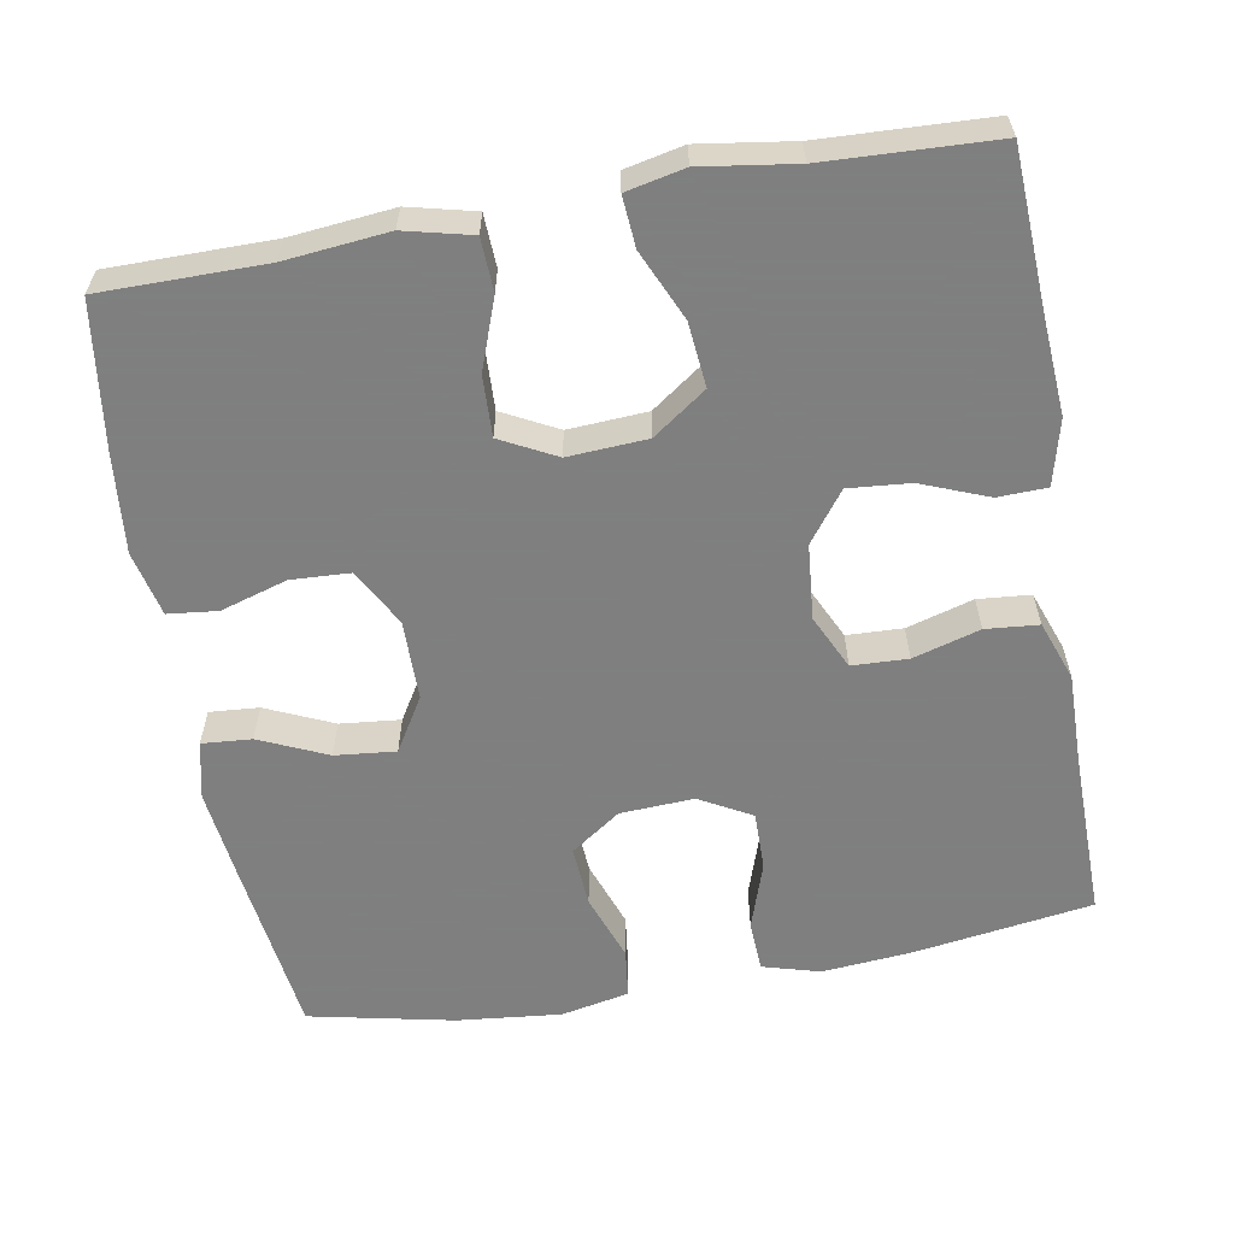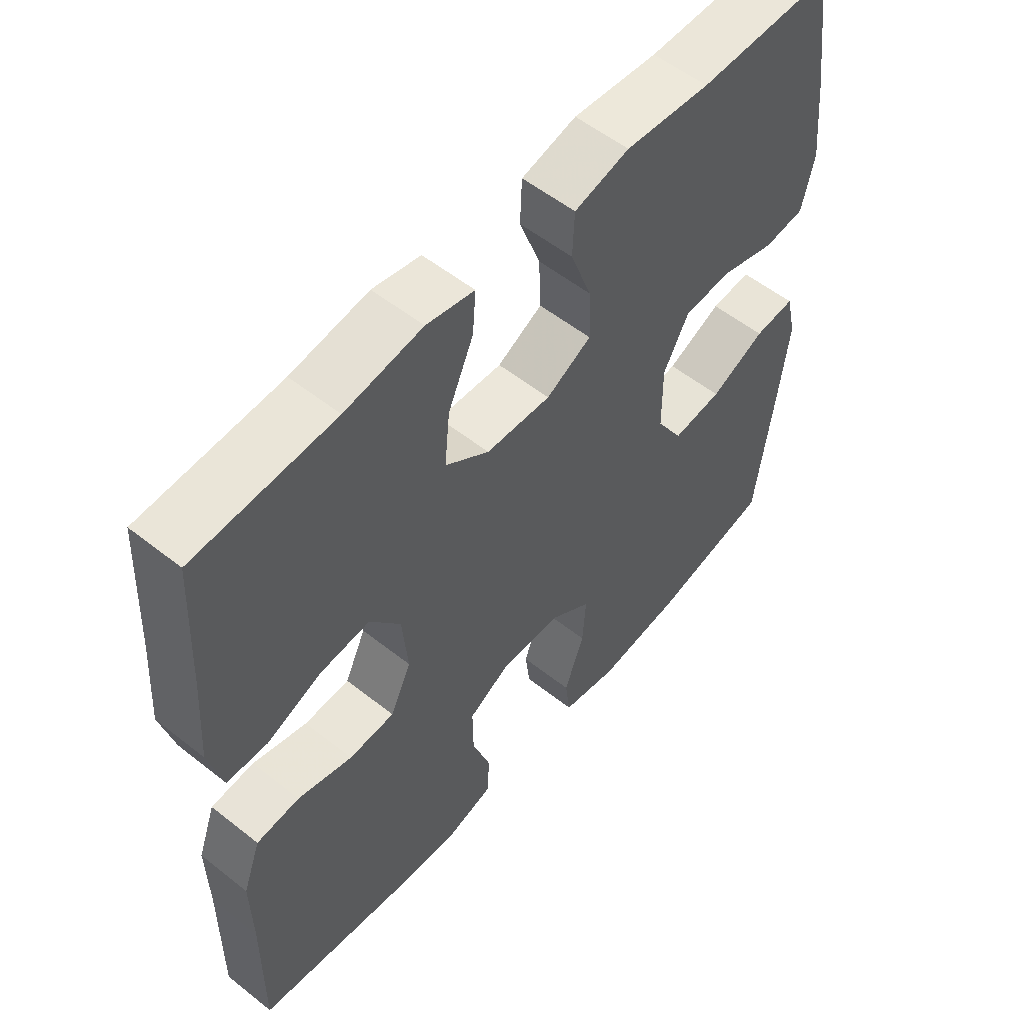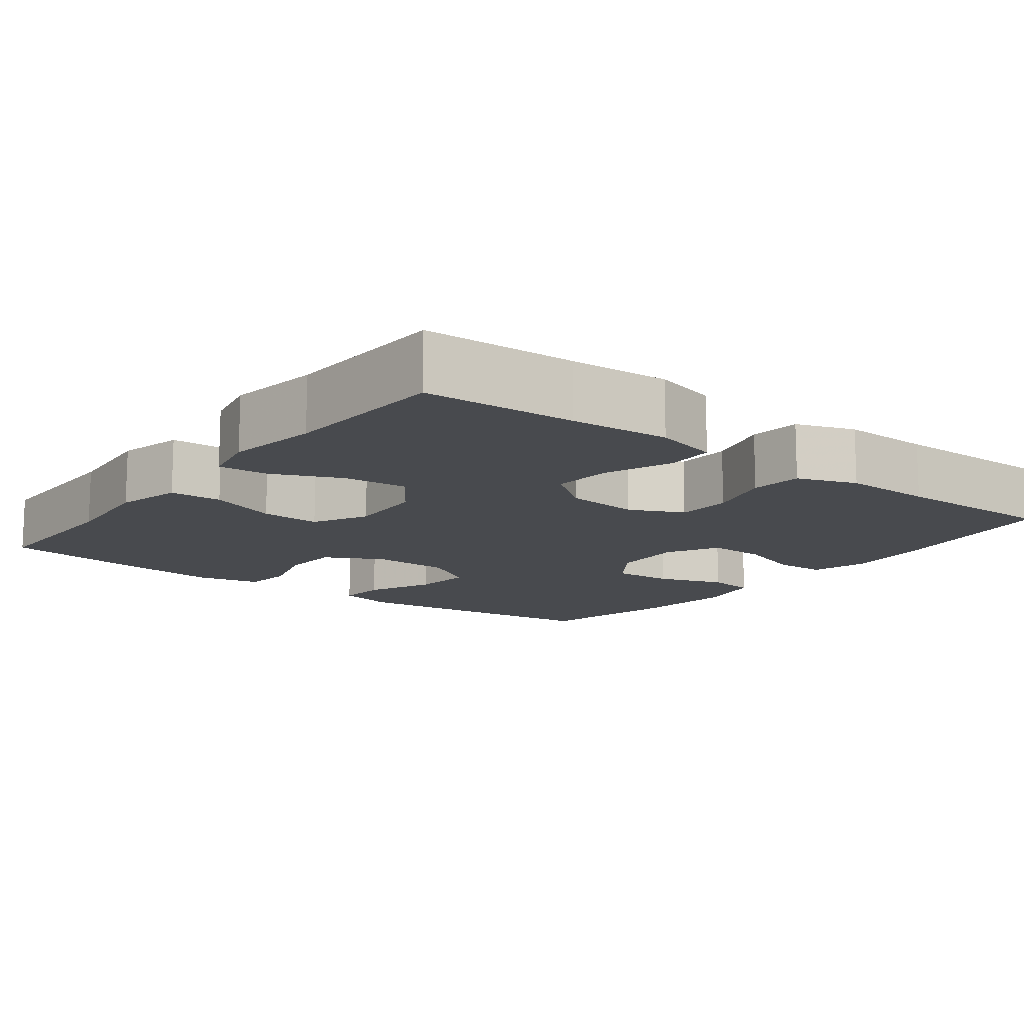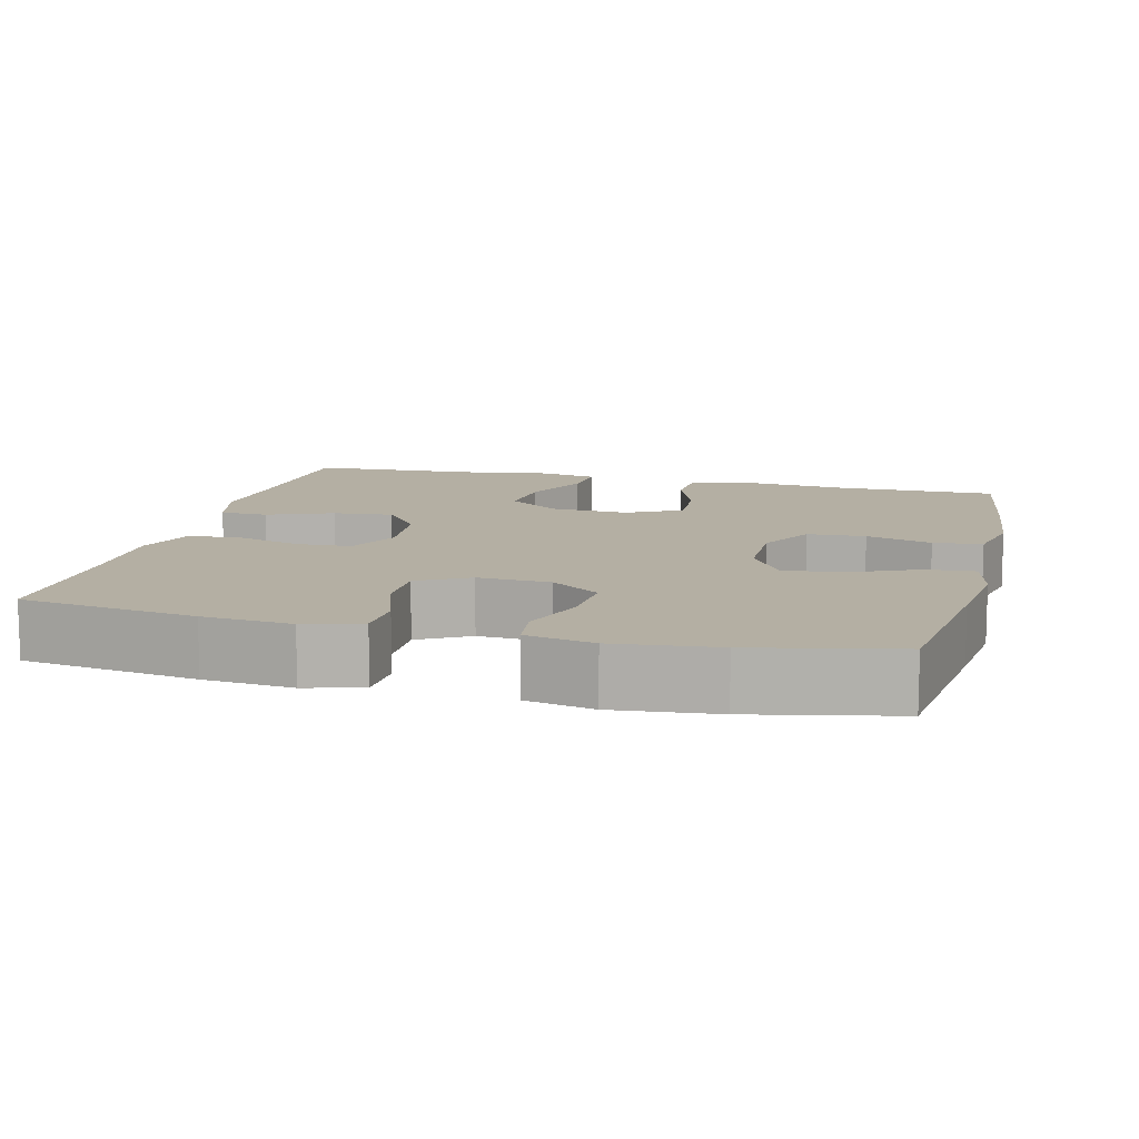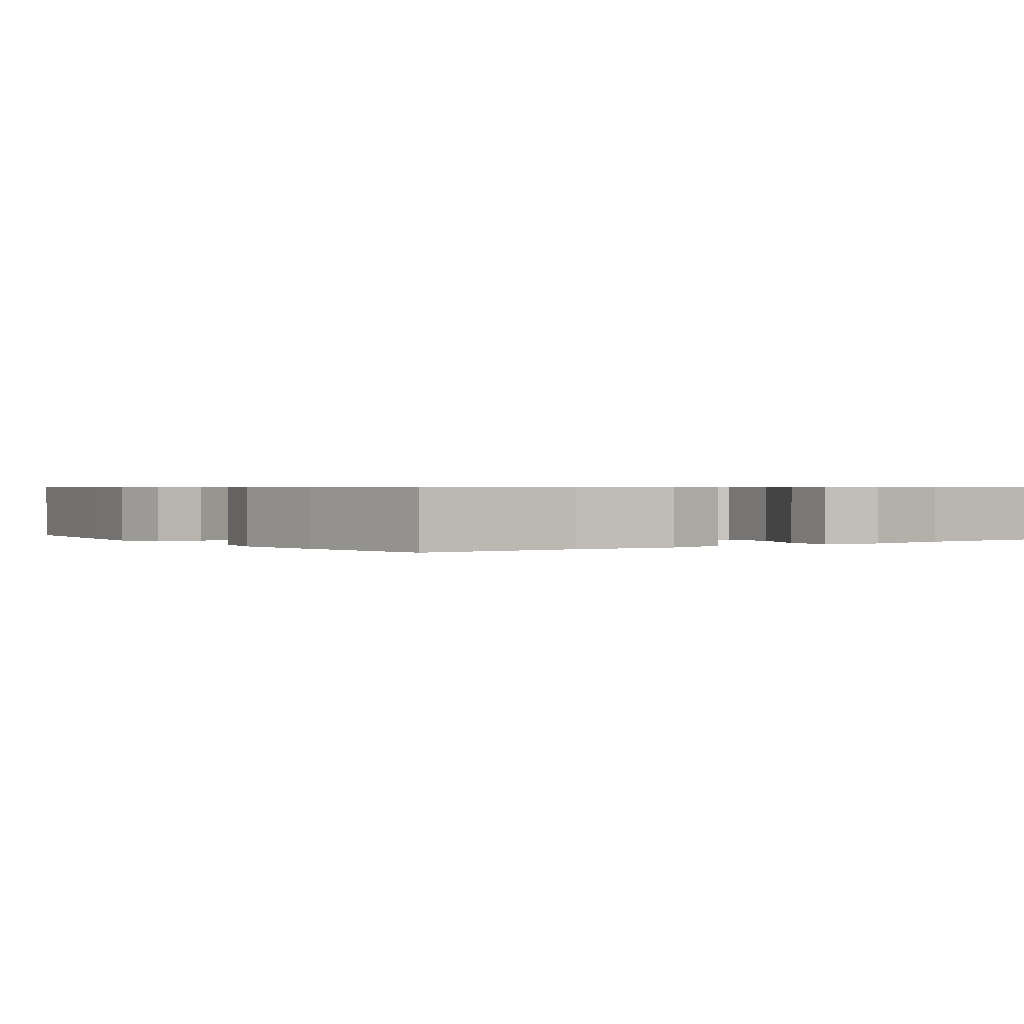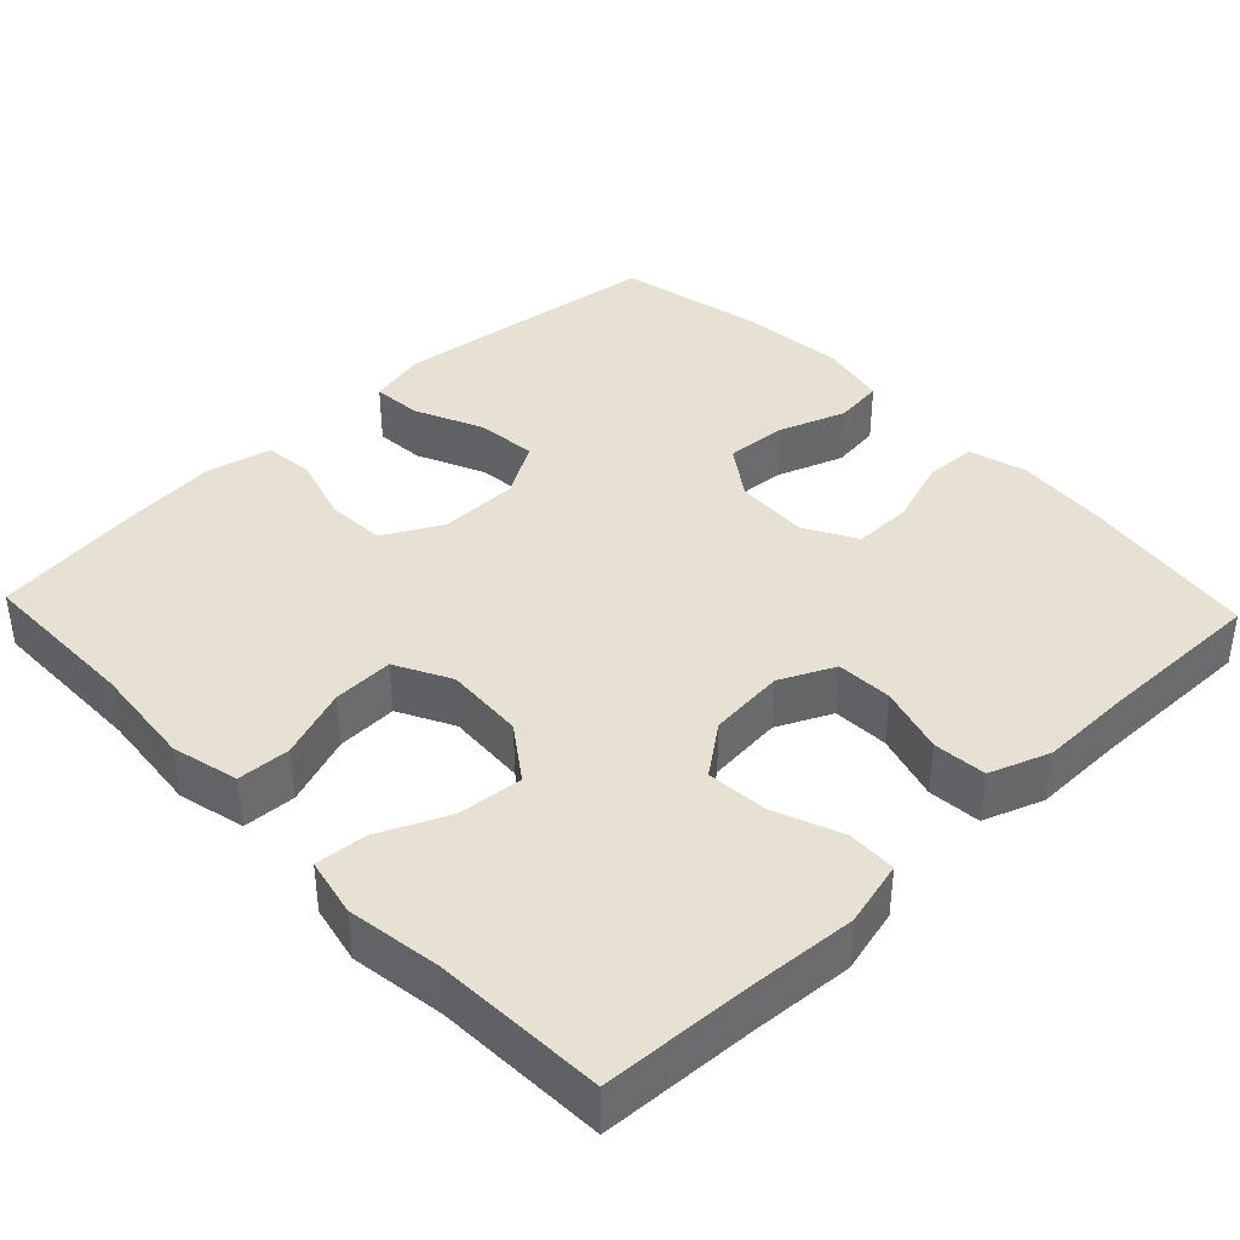
<metadata>
{"format":"obj","ext":"obj","renderer":"f3d","projection":"perspective","resolution":1024,"background":"white","views":[{"elev":-59.9,"azim":10.1,"up":"+Y"},{"elev":55.4,"azim":129.8,"up":"+Z"},{"elev":-13.0,"azim":52.5,"up":"+Y"},{"elev":11.2,"azim":-165.9,"up":"+Y"},{"elev":0.7,"azim":-35.5,"up":"+Y"},{"elev":39.6,"azim":46.4,"up":"+Y"}]}
</metadata>
<code>
v -0.5 0.07 -0.5
v -0.529 0.07 -0.271
v -0.543 0.07 -0.151
v -0.526 0.07 -0.077
v -0.462 0.07 -0.082
v -0.375 0.07 -0.121
v -0.297 0.07 -0.129
v -0.255 0.07 -0.06
v -0.254 0.07 0.043
v -0.294 0.07 0.117
v -0.37 0.07 0.121
v -0.456 0.07 0.095
v -0.52 0.07 0.102
v -0.539 0.07 0.186
v -0.526 0.07 0.313
v -0.5 0.07 0.5
v -0.289 0.07 0.5
v -0.156 0.07 0.513
v -0.07 0.07 0.492
v -0.067 0.07 0.424
v -0.1 0.07 0.334
v -0.103 0.07 0.256
v -0.032 0.07 0.219
v 0.07 0.07 0.225
v 0.139 0.07 0.274
v 0.131 0.07 0.357
v 0.091 0.07 0.447
v 0.086 0.07 0.512
v 0.161 0.07 0.528
v 0.282 0.07 0.51
v 0.5 0.07 0.5
v 0.51 0.07 0.301
v 0.519 0.07 0.171
v 0.498 0.07 0.087
v 0.435 0.07 0.085
v 0.349 0.07 0.119
v 0.27 0.07 0.126
v 0.222 0.07 0.062
v 0.213 0.07 -0.035
v 0.246 0.07 -0.105
v 0.318 0.07 -0.108
v 0.404 0.07 -0.083
v 0.472 0.07 -0.089
v 0.5 0.07 -0.166
v 0.498 0.07 -0.284
v 0.5 0.07 -0.5
v 0.27 0.07 -0.534
v 0.154 0.07 -0.544
v 0.08 0.07 -0.523
v 0.077 0.07 -0.457
v 0.106 0.07 -0.371
v 0.107 0.07 -0.295
v 0.04 0.07 -0.258
v -0.055 0.07 -0.263
v -0.119 0.07 -0.308
v -0.114 0.07 -0.386
v -0.083 0.07 -0.473
v -0.091 0.07 -0.536
v -0.179 0.07 -0.554
v -0.313 0.07 -0.54
v -0.5 0 -0.5
v -0.529 0 -0.271
v -0.543 0 -0.151
v -0.526 0 -0.077
v -0.462 0 -0.082
v -0.375 0 -0.121
v -0.297 0 -0.129
v -0.255 0 -0.06
v -0.254 0 0.043
v -0.294 0 0.117
v -0.37 0 0.121
v -0.456 0 0.095
v -0.52 0 0.102
v -0.539 0 0.186
v -0.526 0 0.313
v -0.5 0 0.5
v -0.289 0 0.5
v -0.156 0 0.513
v -0.07 0 0.492
v -0.067 0 0.424
v -0.1 0 0.334
v -0.103 0 0.256
v -0.032 0 0.219
v 0.07 0 0.225
v 0.139 0 0.274
v 0.131 0 0.357
v 0.091 0 0.447
v 0.086 0 0.512
v 0.161 0 0.528
v 0.282 0 0.51
v 0.5 0 0.5
v 0.51 0 0.301
v 0.519 0 0.171
v 0.498 0 0.087
v 0.435 0 0.085
v 0.349 0 0.119
v 0.27 0 0.126
v 0.222 0 0.062
v 0.213 0 -0.035
v 0.246 0 -0.105
v 0.318 0 -0.108
v 0.404 0 -0.083
v 0.472 0 -0.089
v 0.5 0 -0.166
v 0.498 0 -0.284
v 0.5 0 -0.5
v 0.27 0 -0.534
v 0.154 0 -0.544
v 0.08 0 -0.523
v 0.077 0 -0.457
v 0.106 0 -0.371
v 0.107 0 -0.295
v 0.04 0 -0.258
v -0.055 0 -0.263
v -0.119 0 -0.308
v -0.114 0 -0.386
v -0.083 0 -0.473
v -0.091 0 -0.536
v -0.179 0 -0.554
v -0.313 0 -0.54
f 4 5 6
f 3 4 6
f 2 3 6
f 1 2 6
f 60 1 6
f 59 60 6
f 58 59 6
f 57 58 6
f 56 57 6
f 55 56 6 7
f 54 55 7 8
f 53 54 8 9
f 52 53 9 10
f 49 50 51
f 48 49 51
f 47 48 51
f 46 47 51
f 45 46 51
f 45 51 52
f 44 45 52
f 43 44 52
f 42 43 52
f 41 42 52
f 40 41 52
f 39 40 52 10
f 34 35 36
f 33 34 36
f 32 33 36
f 32 36 37
f 31 32 37
f 30 31 37
f 29 30 37
f 28 29 37
f 27 28 37
f 26 27 37
f 25 26 37 38
f 19 20 21
f 18 19 21
f 17 18 21
f 17 21 22
f 16 17 22
f 15 16 22
f 14 15 22
f 13 14 22
f 12 13 22
f 11 12 22
f 10 11 22 23
f 24 25 38 39
f 10 23 24 39
f 66 65 64
f 66 64 63
f 66 63 62
f 66 62 61
f 66 61 120
f 66 120 119
f 66 119 118
f 66 118 117
f 66 117 116
f 67 66 116 115
f 68 67 115 114
f 69 68 114 113
f 70 69 113 112
f 111 110 109
f 111 109 108
f 111 108 107
f 111 107 106
f 111 106 105
f 112 111 105
f 112 105 104
f 112 104 103
f 112 103 102
f 112 102 101
f 112 101 100
f 70 112 100 99
f 96 95 94
f 96 94 93
f 96 93 92
f 97 96 92
f 97 92 91
f 97 91 90
f 97 90 89
f 97 89 88
f 97 88 87
f 97 87 86
f 98 97 86 85
f 81 80 79
f 81 79 78
f 81 78 77
f 82 81 77
f 82 77 76
f 82 76 75
f 82 75 74
f 82 74 73
f 82 73 72
f 82 72 71
f 83 82 71 70
f 99 98 85 84
f 99 84 83 70
f 1 61 62 2
f 2 62 63 3
f 3 63 64 4
f 4 64 65 5
f 5 65 66 6
f 6 66 67 7
f 7 67 68 8
f 8 68 69 9
f 9 69 70 10
f 10 70 71 11
f 11 71 72 12
f 12 72 73 13
f 13 73 74 14
f 14 74 75 15
f 15 75 76 16
f 16 76 77 17
f 17 77 78 18
f 18 78 79 19
f 19 79 80 20
f 20 80 81 21
f 21 81 82 22
f 22 82 83 23
f 23 83 84 24
f 24 84 85 25
f 25 85 86 26
f 26 86 87 27
f 27 87 88 28
f 28 88 89 29
f 29 89 90 30
f 30 90 91 31
f 31 91 92 32
f 32 92 93 33
f 33 93 94 34
f 34 94 95 35
f 35 95 96 36
f 36 96 97 37
f 37 97 98 38
f 38 98 99 39
f 39 99 100 40
f 40 100 101 41
f 41 101 102 42
f 42 102 103 43
f 43 103 104 44
f 44 104 105 45
f 45 105 106 46
f 46 106 107 47
f 47 107 108 48
f 48 108 109 49
f 49 109 110 50
f 50 110 111 51
f 51 111 112 52
f 52 112 113 53
f 53 113 114 54
f 54 114 115 55
f 55 115 116 56
f 56 116 117 57
f 57 117 118 58
f 58 118 119 59
f 59 119 120 60
f 60 120 61 1

</code>
